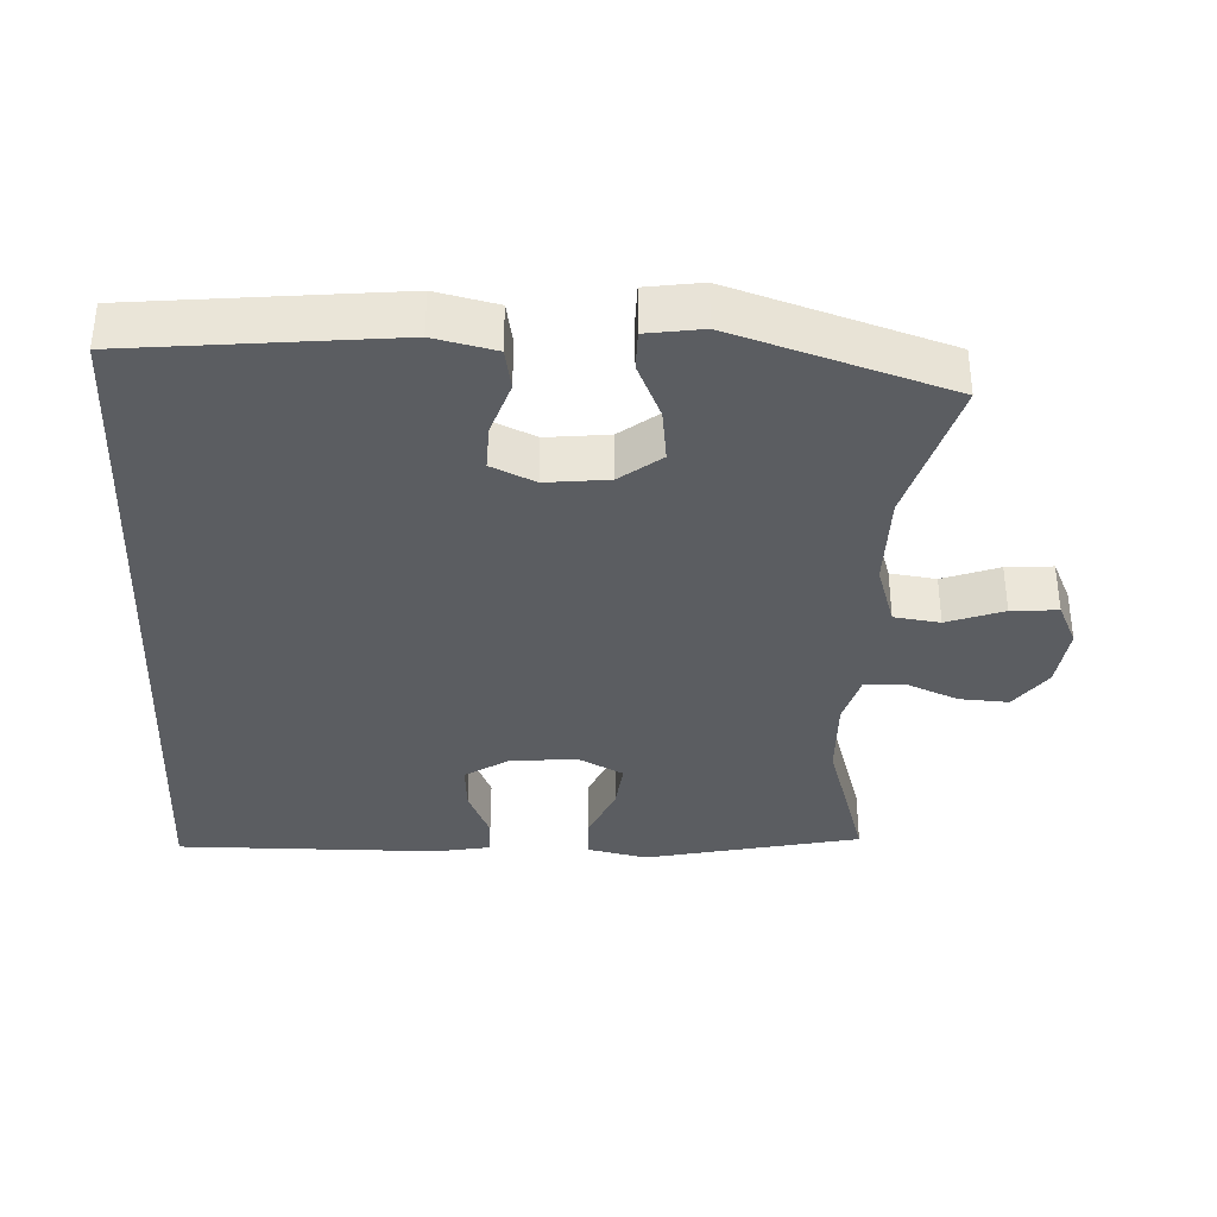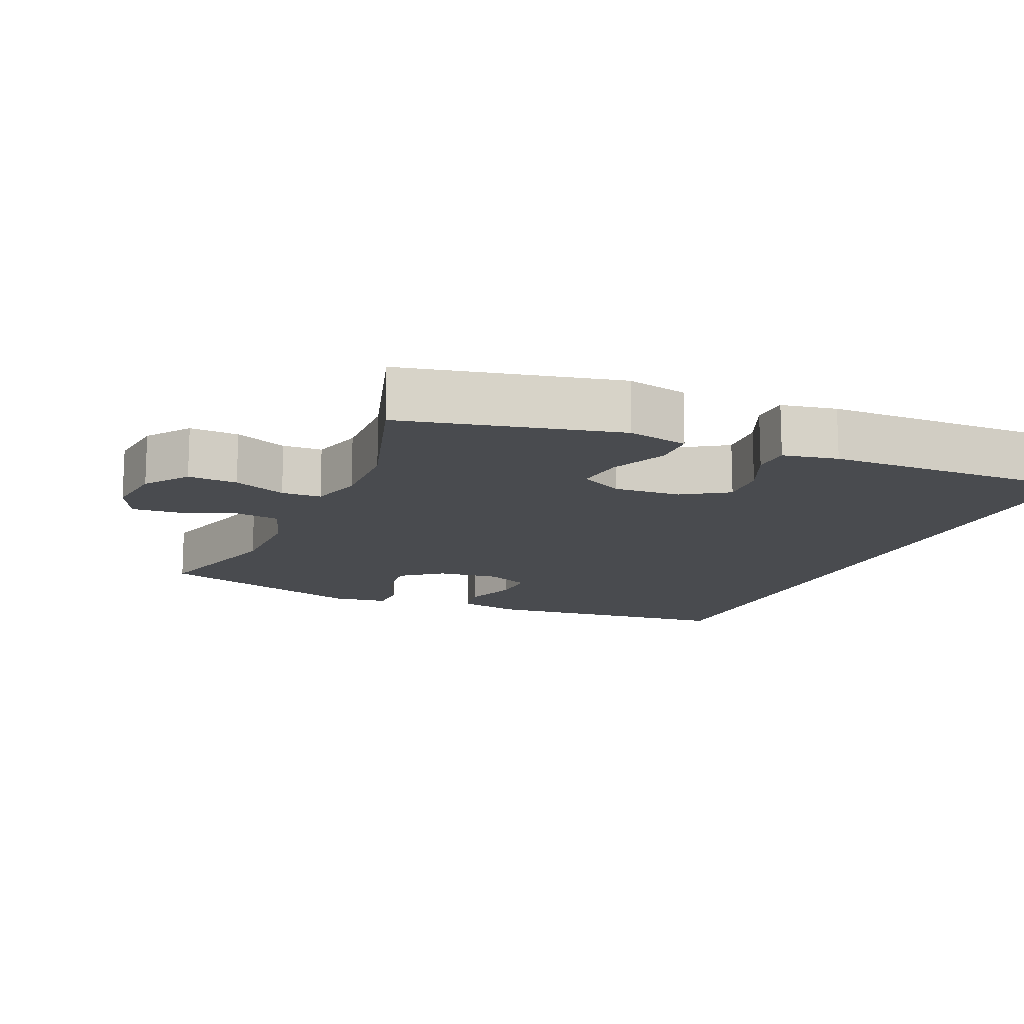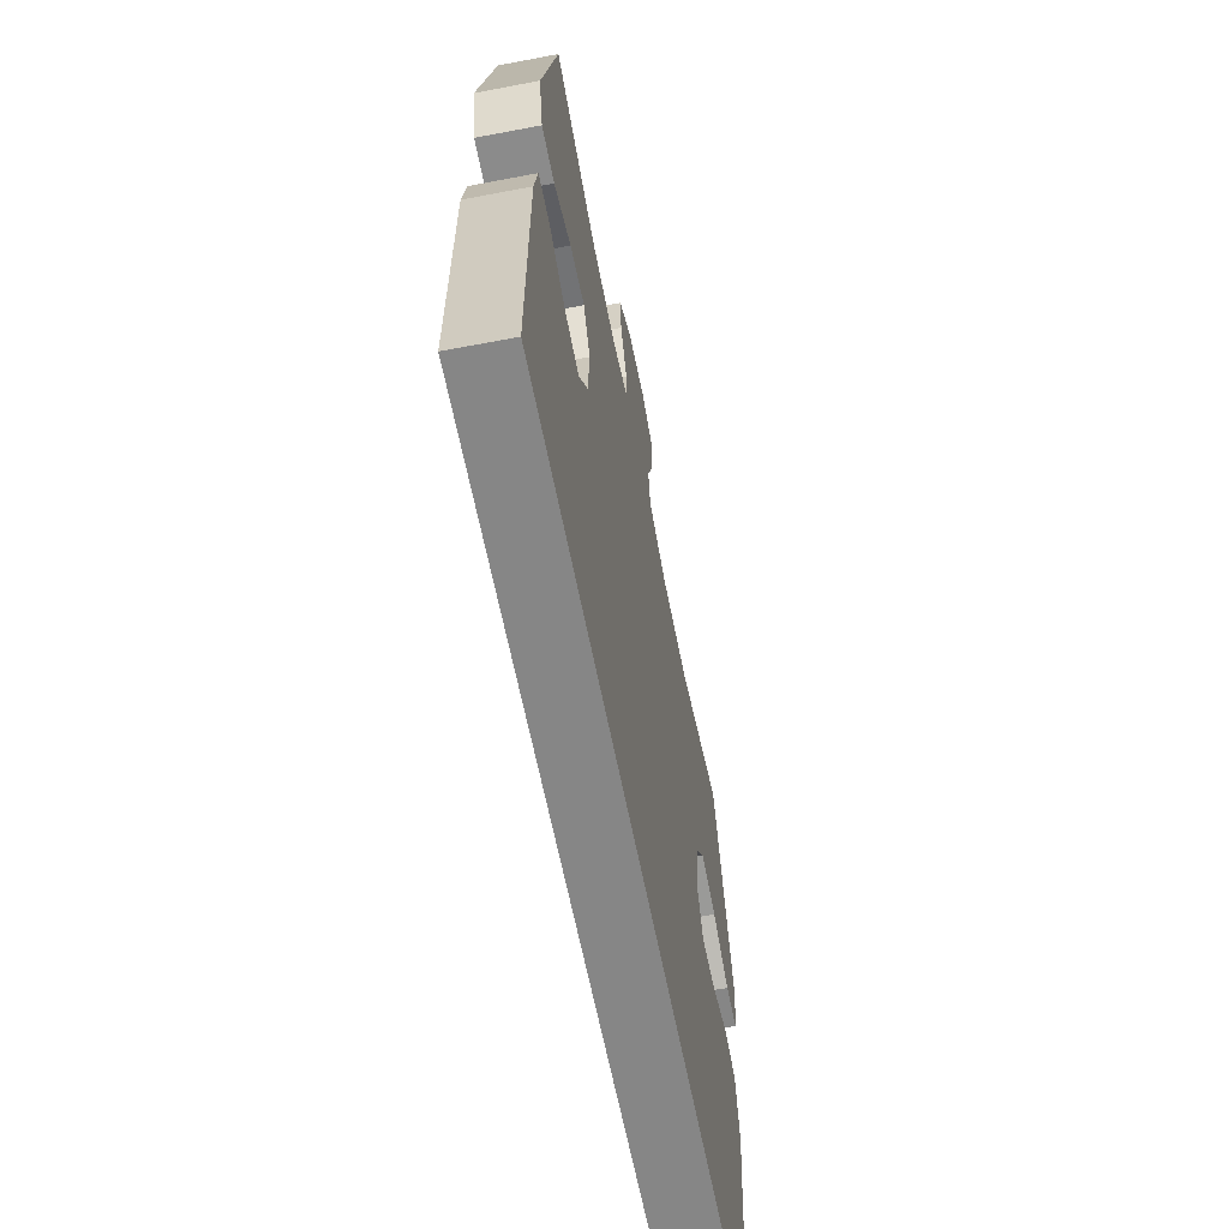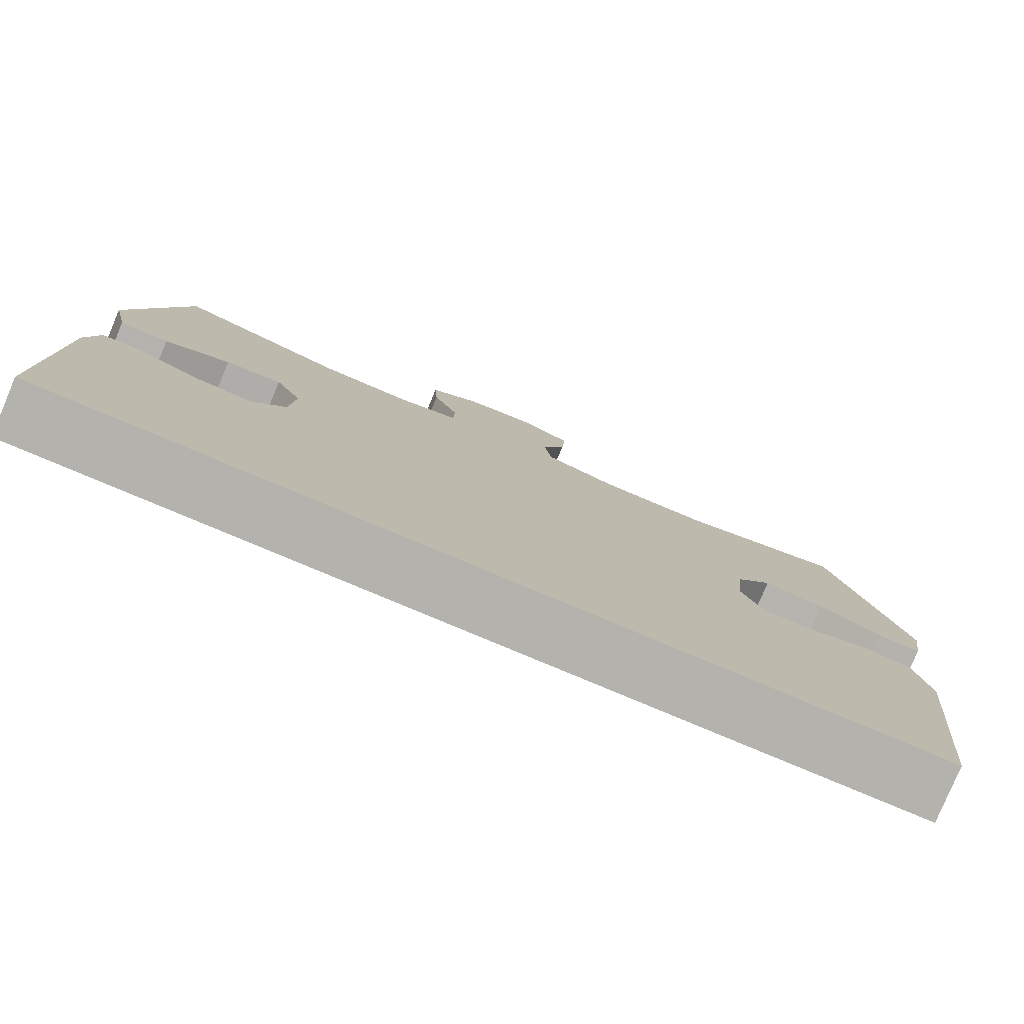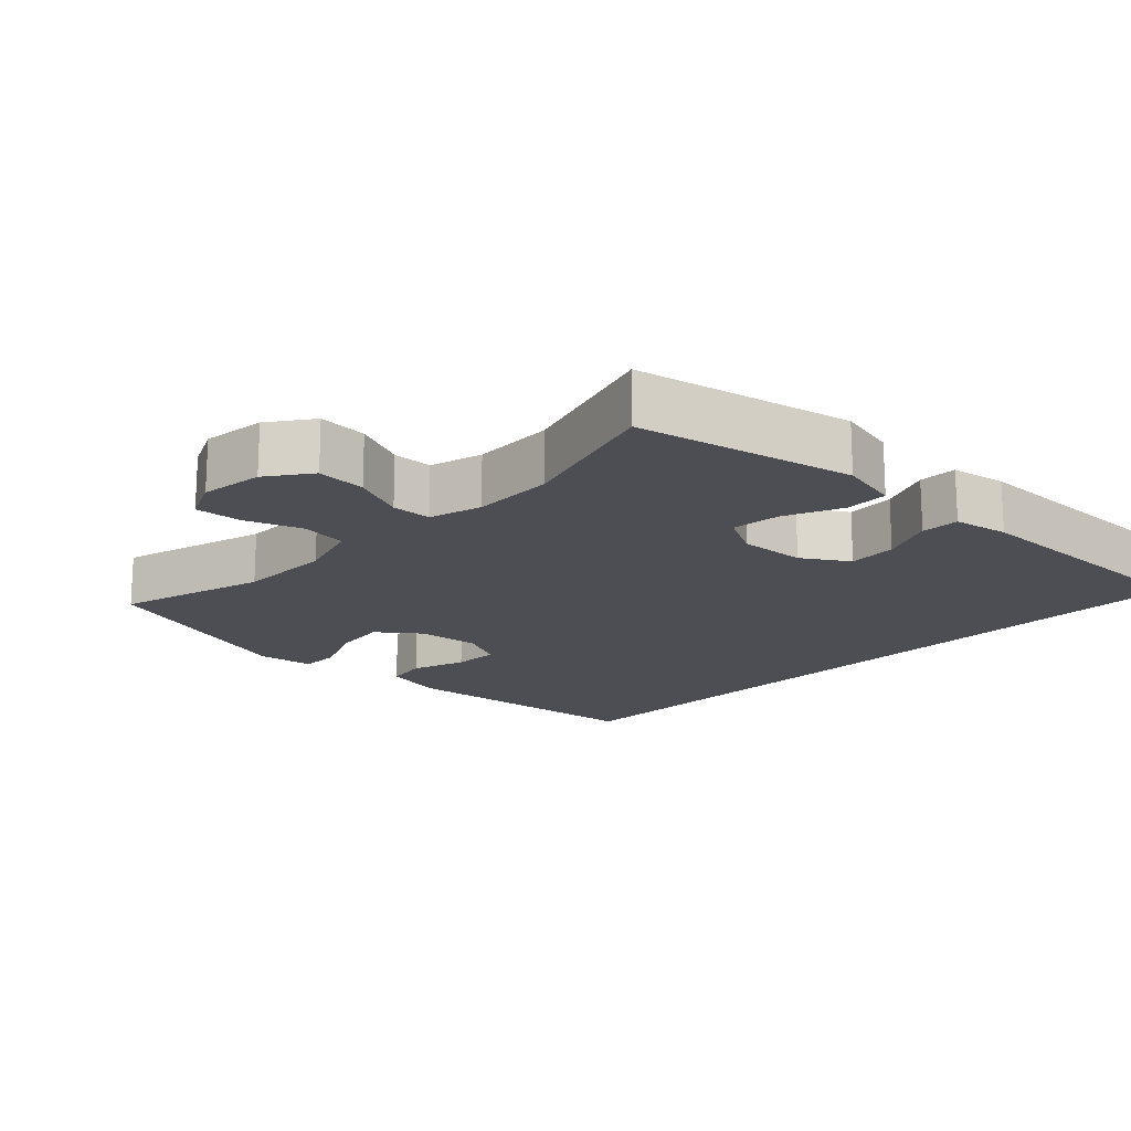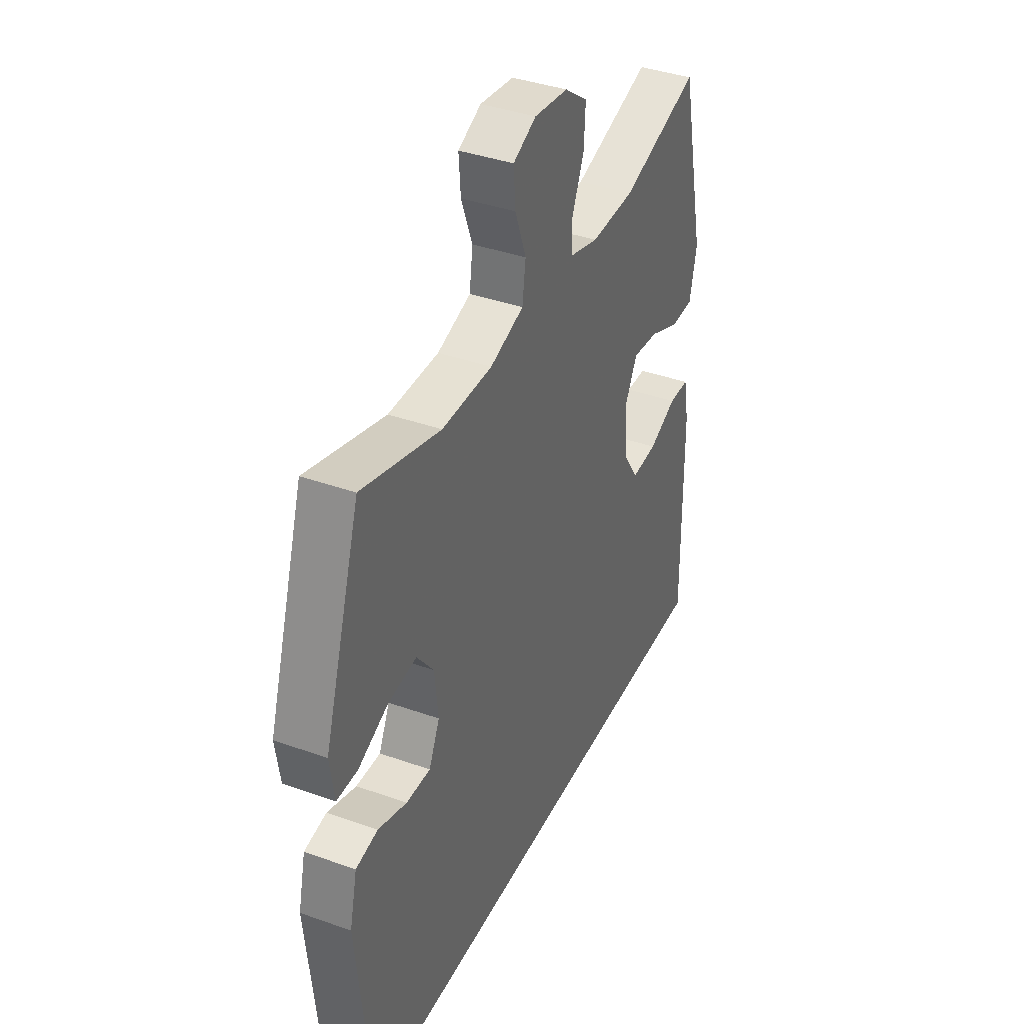
<metadata>
{"format":"obj","ext":"obj","renderer":"f3d","projection":"perspective","resolution":1024,"background":"white","views":[{"elev":-35.7,"azim":-92.8,"up":"+Y"},{"elev":-13.8,"azim":66.7,"up":"+Y"},{"elev":-62.1,"azim":101.0,"up":"+Z"},{"elev":-79.4,"azim":157.2,"up":"+Z"},{"elev":-17.3,"azim":45.8,"up":"+Y"},{"elev":38.7,"azim":-65.9,"up":"+Z"}]}
</metadata>
<code>
v -0.53 0.07 -0.5
v -0.569 0.07 -0.126
v -0.549 0.07 -0.038
v -0.489 0.07 -0.027
v -0.411 0.07 -0.053
v -0.345 0.07 -0.055
v -0.316 0.07 0.008
v -0.326 0.07 0.098
v -0.372 0.07 0.157
v -0.449 0.07 0.147
v -0.53 0.07 0.111
v -0.586 0.07 0.111
v -0.598 0.07 0.191
v -0.5 0.07 0.5
v -0.288 0.07 0.44
v -0.152 0.07 0.44
v -0.061 0.07 0.469
v -0.052 0.07 0.535
v -0.082 0.07 0.616
v -0.087 0.07 0.683
v -0.025 0.07 0.712
v 0.066 0.07 0.701
v 0.128 0.07 0.656
v 0.124 0.07 0.585
v 0.092 0.07 0.509
v 0.094 0.07 0.452
v 0.17 0.07 0.431
v 0.288 0.07 0.435
v 0.5 0.07 0.5
v 0.569 0.07 0.19
v 0.55 0.07 0.103
v 0.488 0.07 0.101
v 0.406 0.07 0.136
v 0.335 0.07 0.144
v 0.302 0.07 0.081
v 0.308 0.07 -0.015
v 0.35 0.07 -0.08
v 0.42 0.07 -0.075
v 0.496 0.07 -0.042
v 0.551 0.07 -0.043
v 0.566 0.07 -0.122
v 0.571 0.07 -0.5
v -0.53 0 -0.5
v -0.569 0 -0.126
v -0.549 0 -0.038
v -0.489 0 -0.027
v -0.411 0 -0.053
v -0.345 0 -0.055
v -0.316 0 0.008
v -0.326 0 0.098
v -0.372 0 0.157
v -0.449 0 0.147
v -0.53 0 0.111
v -0.586 0 0.111
v -0.598 0 0.191
v -0.5 0 0.5
v -0.288 0 0.44
v -0.152 0 0.44
v -0.061 0 0.469
v -0.052 0 0.535
v -0.082 0 0.616
v -0.087 0 0.683
v -0.025 0 0.712
v 0.066 0 0.701
v 0.128 0 0.656
v 0.124 0 0.585
v 0.092 0 0.509
v 0.094 0 0.452
v 0.17 0 0.431
v 0.288 0 0.435
v 0.5 0 0.5
v 0.569 0 0.19
v 0.55 0 0.103
v 0.488 0 0.101
v 0.406 0 0.136
v 0.335 0 0.144
v 0.302 0 0.081
v 0.308 0 -0.015
v 0.35 0 -0.08
v 0.42 0 -0.075
v 0.496 0 -0.042
v 0.551 0 -0.043
v 0.566 0 -0.122
v 0.571 0 -0.5
f 41 42 1
f 40 41 1
f 39 40 1
f 38 39 1
f 37 38 1
f 36 37 1 2
f 35 36 2
f 34 35 2
f 31 32 33
f 30 31 33
f 29 30 33
f 28 29 33
f 27 28 33 34
f 26 27 34
f 23 24 25
f 22 23 25
f 21 22 25
f 20 21 25
f 19 20 25
f 18 19 25
f 17 18 25 26
f 16 17 26 34
f 13 14 15
f 12 13 15
f 11 12 15
f 10 11 15
f 9 10 15 16
f 8 9 16 34
f 2 3 4 5
f 2 5 6
f 34 2 6
f 7 8 34
f 6 7 34
f 43 84 83
f 43 83 82
f 43 82 81
f 43 81 80
f 43 80 79
f 44 43 79 78
f 44 78 77
f 44 77 76
f 75 74 73
f 75 73 72
f 75 72 71
f 75 71 70
f 76 75 70 69
f 76 69 68
f 67 66 65
f 67 65 64
f 67 64 63
f 67 63 62
f 67 62 61
f 67 61 60
f 68 67 60 59
f 76 68 59 58
f 57 56 55
f 57 55 54
f 57 54 53
f 57 53 52
f 58 57 52 51
f 76 58 51 50
f 47 46 45 44
f 48 47 44
f 48 44 76
f 76 50 49
f 76 49 48
f 1 43 44 2
f 2 44 45 3
f 3 45 46 4
f 4 46 47 5
f 5 47 48 6
f 6 48 49 7
f 7 49 50 8
f 8 50 51 9
f 9 51 52 10
f 10 52 53 11
f 11 53 54 12
f 12 54 55 13
f 13 55 56 14
f 14 56 57 15
f 15 57 58 16
f 16 58 59 17
f 17 59 60 18
f 18 60 61 19
f 19 61 62 20
f 20 62 63 21
f 21 63 64 22
f 22 64 65 23
f 23 65 66 24
f 24 66 67 25
f 25 67 68 26
f 26 68 69 27
f 27 69 70 28
f 28 70 71 29
f 29 71 72 30
f 30 72 73 31
f 31 73 74 32
f 32 74 75 33
f 33 75 76 34
f 34 76 77 35
f 35 77 78 36
f 36 78 79 37
f 37 79 80 38
f 38 80 81 39
f 39 81 82 40
f 40 82 83 41
f 41 83 84 42
f 42 84 43 1

</code>
